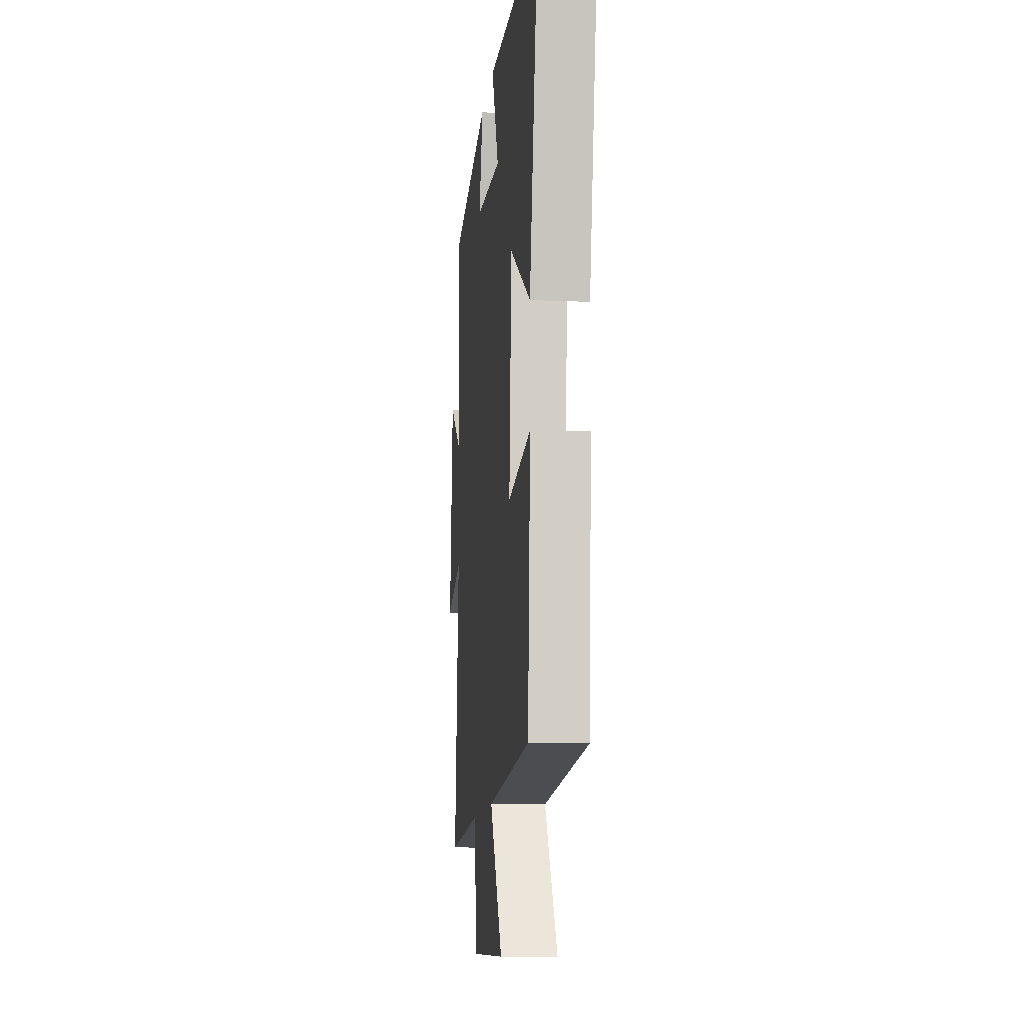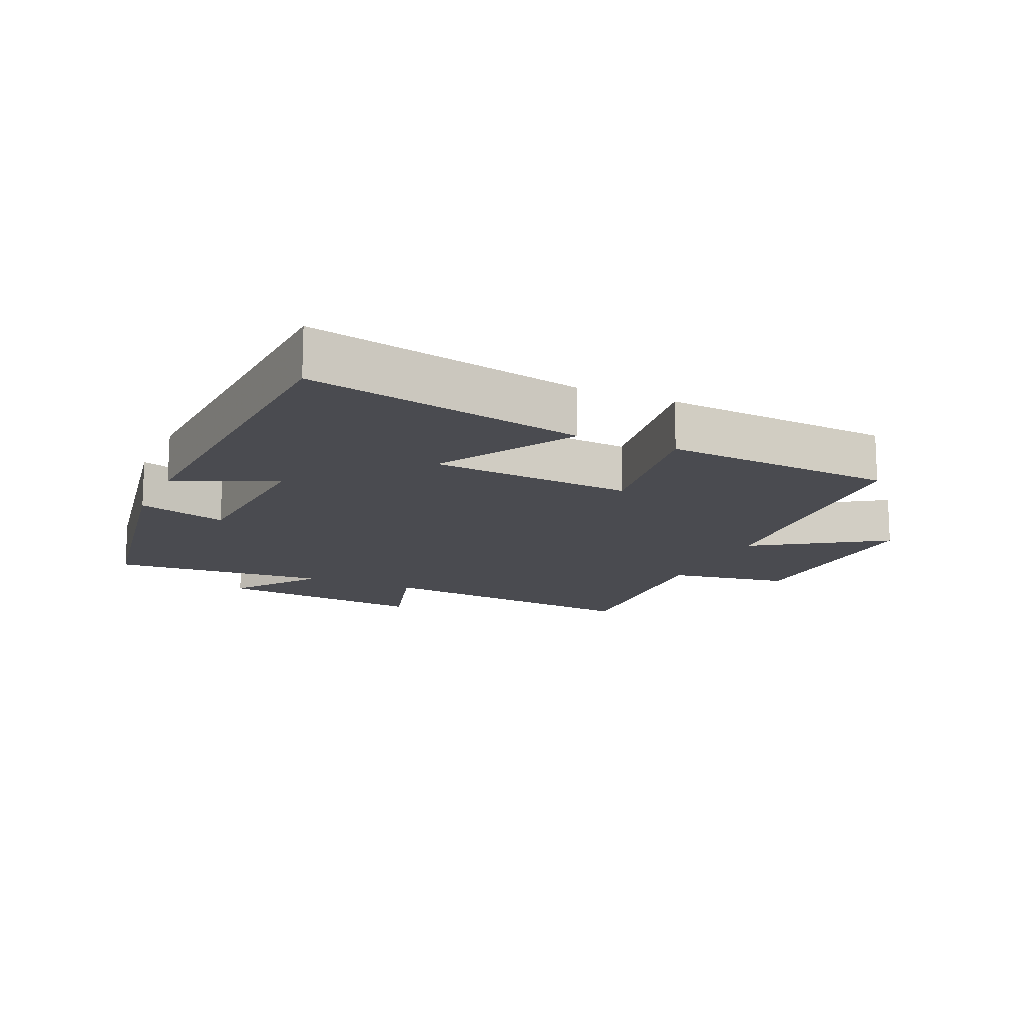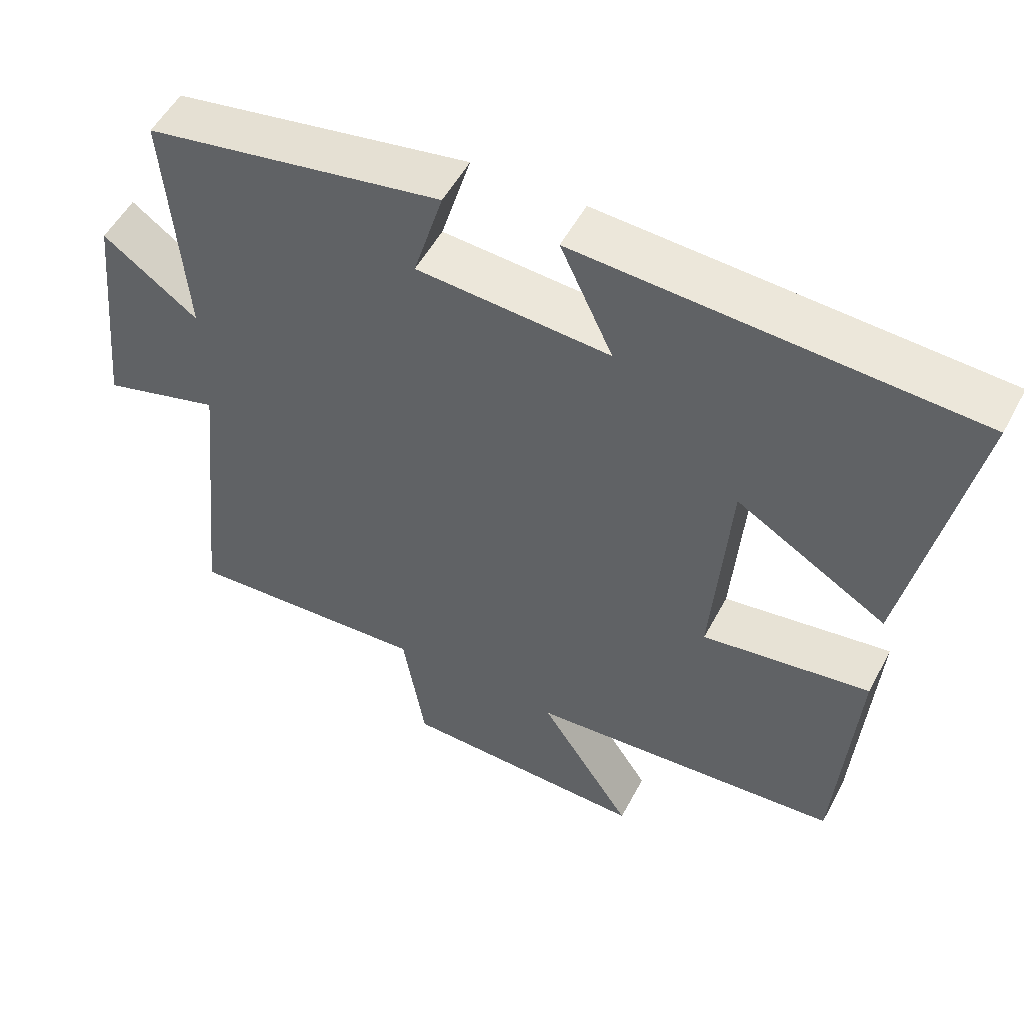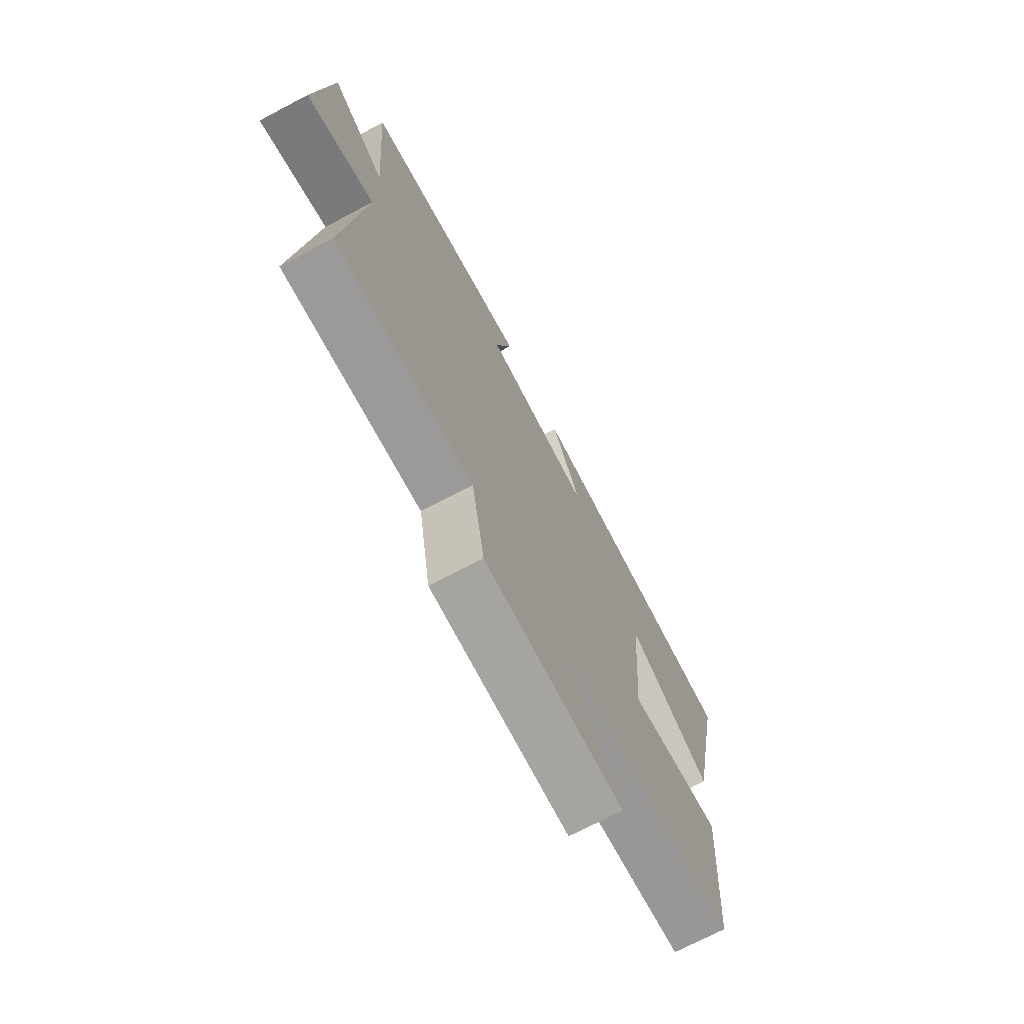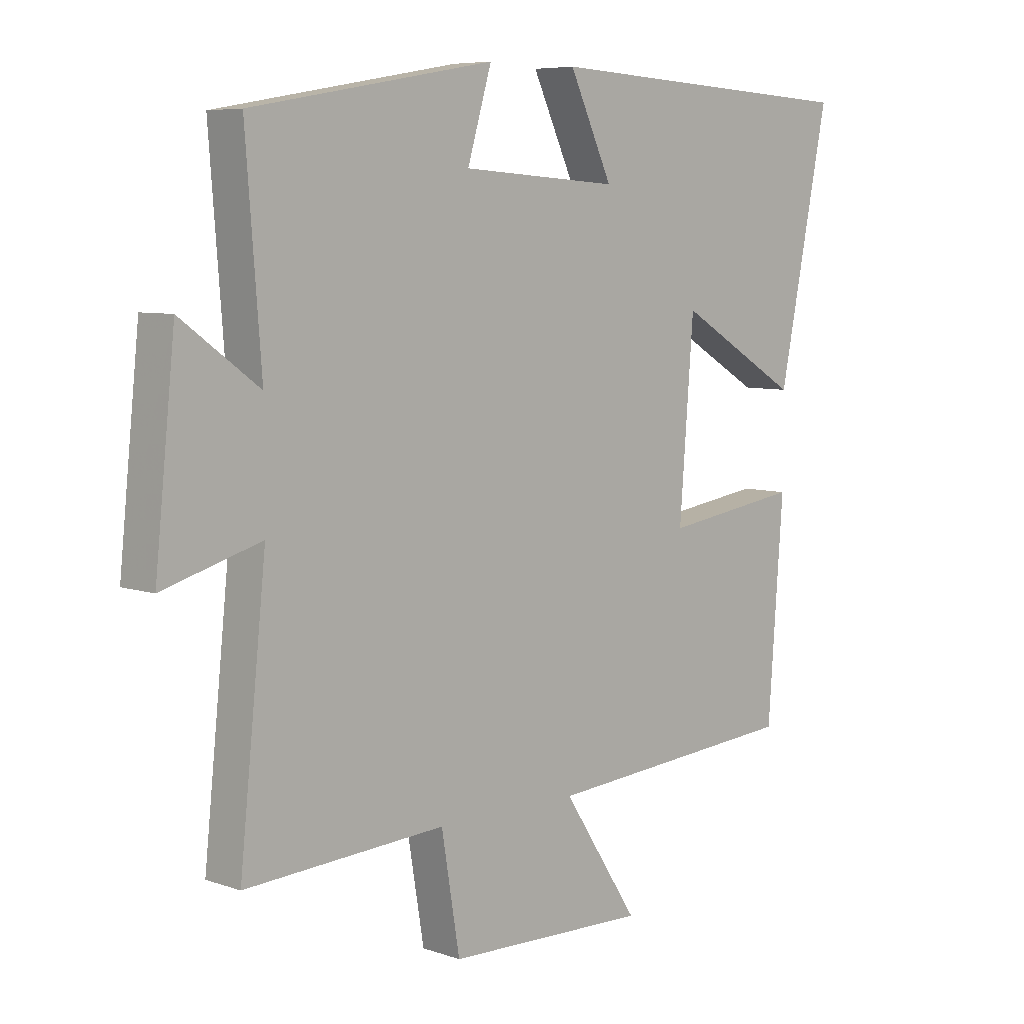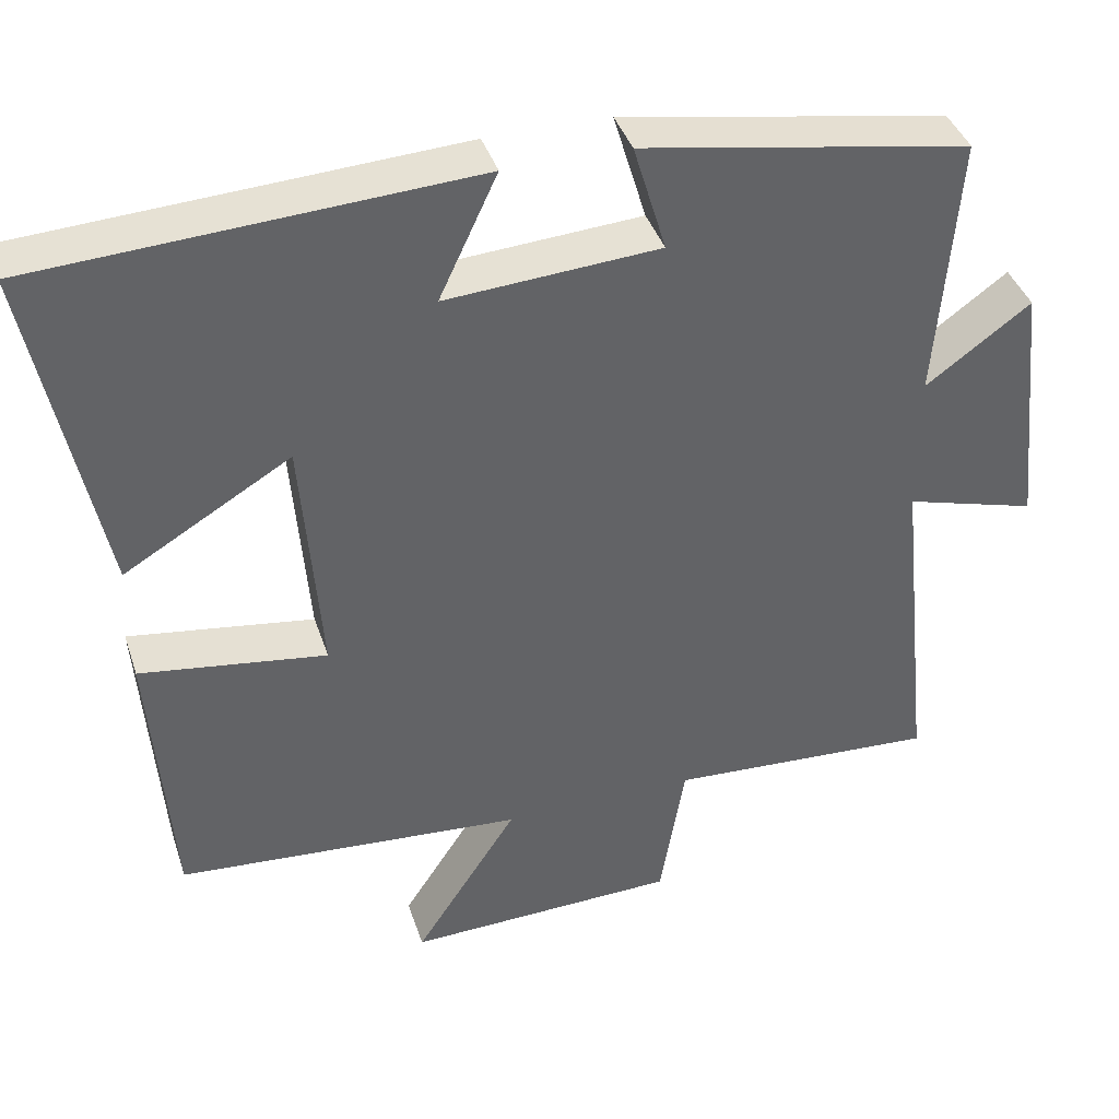
<metadata>
{"format":"obj","ext":"obj","renderer":"f3d","projection":"perspective","resolution":1024,"background":"white","views":[{"elev":-11.3,"azim":84.1,"up":"+Z"},{"elev":-14.6,"azim":66.0,"up":"+Y"},{"elev":52.9,"azim":27.6,"up":"+Z"},{"elev":-72.1,"azim":-62.3,"up":"+Z"},{"elev":6.8,"azim":-45.0,"up":"+Z"},{"elev":40.0,"azim":162.4,"up":"+Z"}]}
</metadata>
<code>
v -0.545 0.07 -0.52
v -0.5 0.07 -0.091
v -0.666 0.07 -0.139
v -0.632 0.07 0.187
v -0.5 0.07 0.091
v -0.526 0.07 0.427
v -0.114 0.07 0.5
v -0.155 0.07 0.362
v 0.113 0.07 0.344
v 0.04 0.07 0.5
v 0.586 0.07 0.47
v 0.5 0.07 0.043
v 0.291 0.07 0.167
v 0.267 0.07 -0.145
v 0.5 0.07 -0.111
v 0.474 0.07 -0.466
v 0.038 0.07 -0.5
v 0.167 0.07 -0.697
v -0.175 0.07 -0.687
v -0.206 0.07 -0.5
v -0.545 0 -0.52
v -0.5 0 -0.091
v -0.666 0 -0.139
v -0.632 0 0.187
v -0.5 0 0.091
v -0.526 0 0.427
v -0.114 0 0.5
v -0.155 0 0.362
v 0.113 0 0.344
v 0.04 0 0.5
v 0.586 0 0.47
v 0.5 0 0.043
v 0.291 0 0.167
v 0.267 0 -0.145
v 0.5 0 -0.111
v 0.474 0 -0.466
v 0.038 0 -0.5
v 0.167 0 -0.697
v -0.175 0 -0.687
v -0.206 0 -0.5
f 17 18 19 20
f 15 16 17 20
f 14 15 20 1
f 13 14 1 2
f 10 11 12 13
f 9 10 13
f 8 9 13 2
f 5 6 7 8
f 5 8 2 3
f 3 4 5
f 40 39 38 37
f 40 37 36 35
f 21 40 35 34
f 22 21 34 33
f 33 32 31 30
f 33 30 29
f 22 33 29 28
f 28 27 26 25
f 23 22 28 25
f 25 24 23
f 1 21 22 2
f 2 22 23 3
f 3 23 24 4
f 4 24 25 5
f 5 25 26 6
f 6 26 27 7
f 7 27 28 8
f 8 28 29 9
f 9 29 30 10
f 10 30 31 11
f 11 31 32 12
f 12 32 33 13
f 13 33 34 14
f 14 34 35 15
f 15 35 36 16
f 16 36 37 17
f 17 37 38 18
f 18 38 39 19
f 19 39 40 20
f 20 40 21 1

</code>
